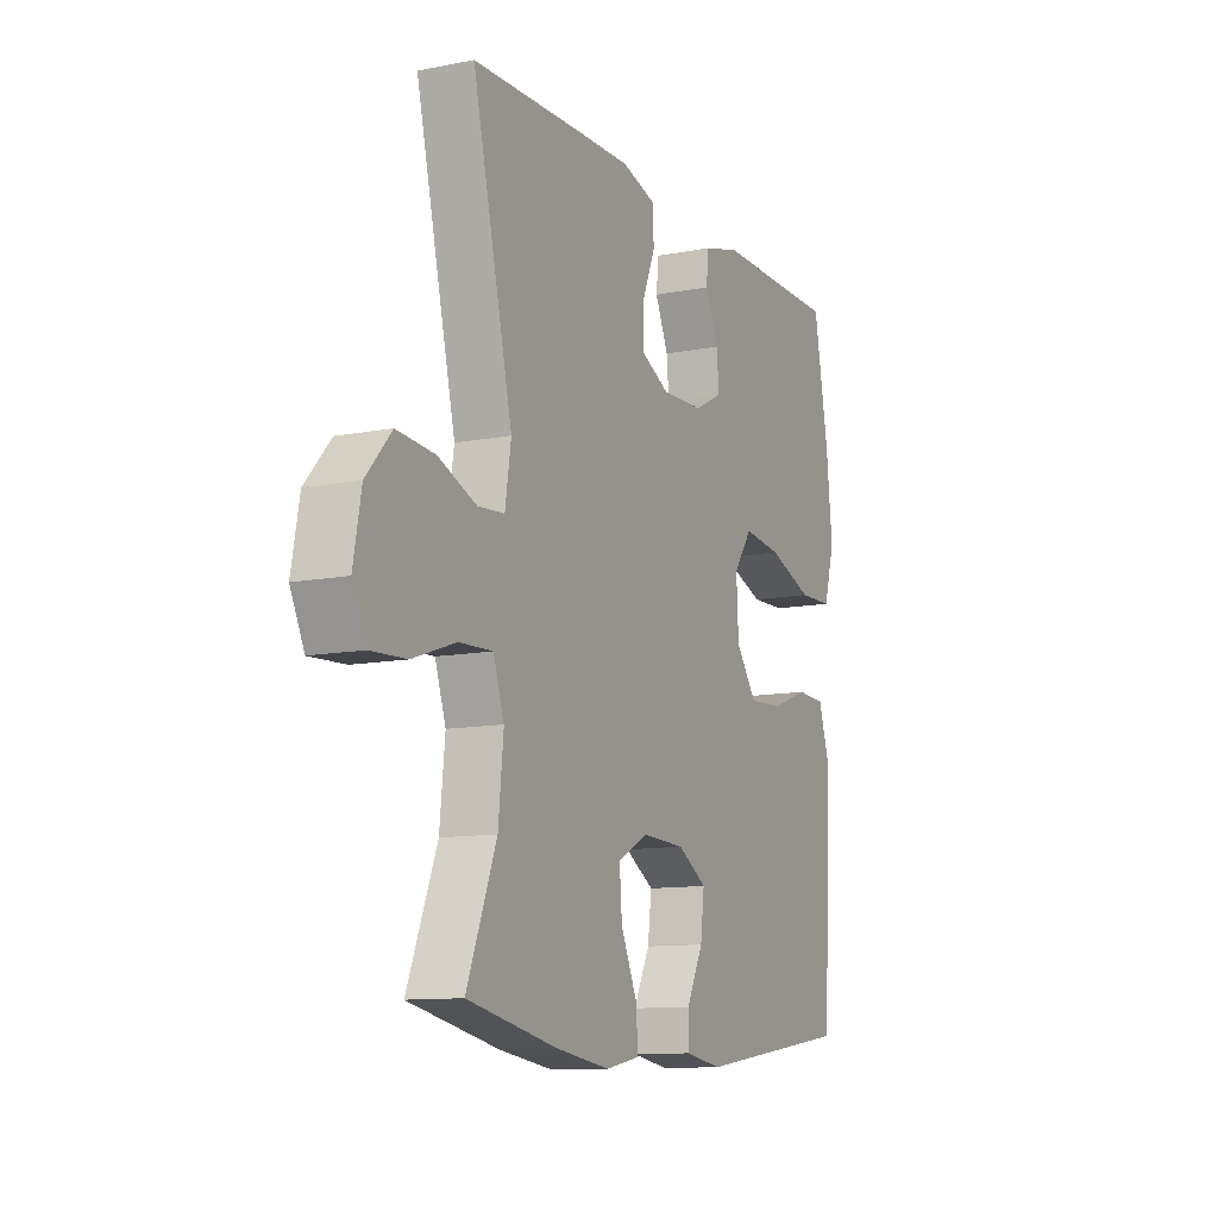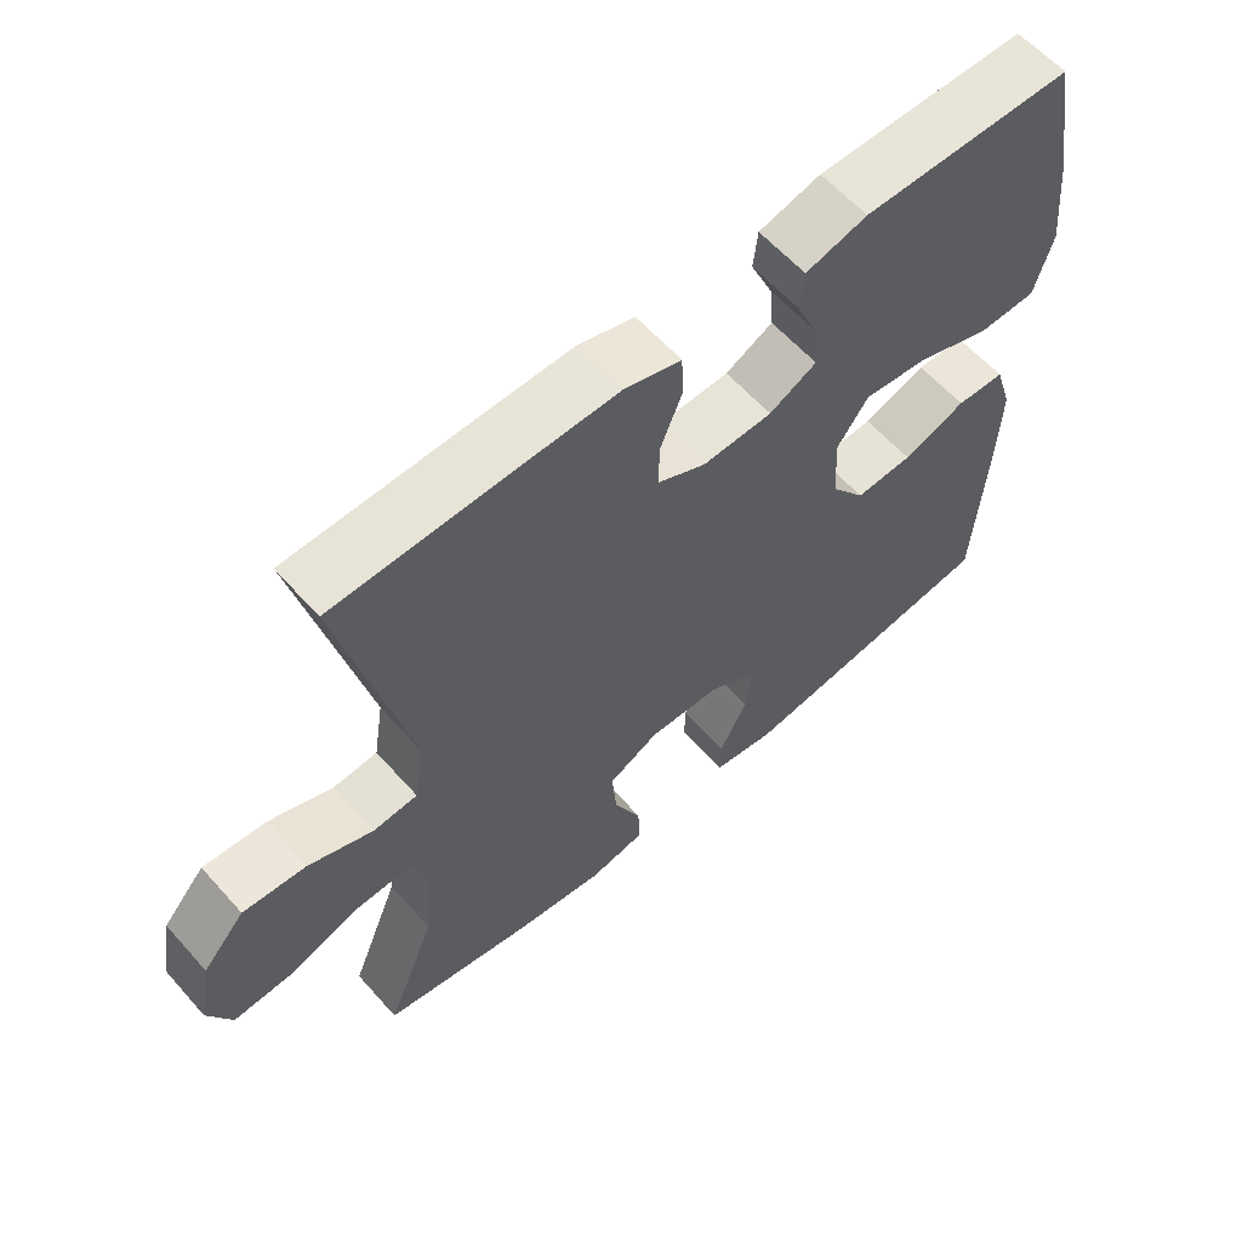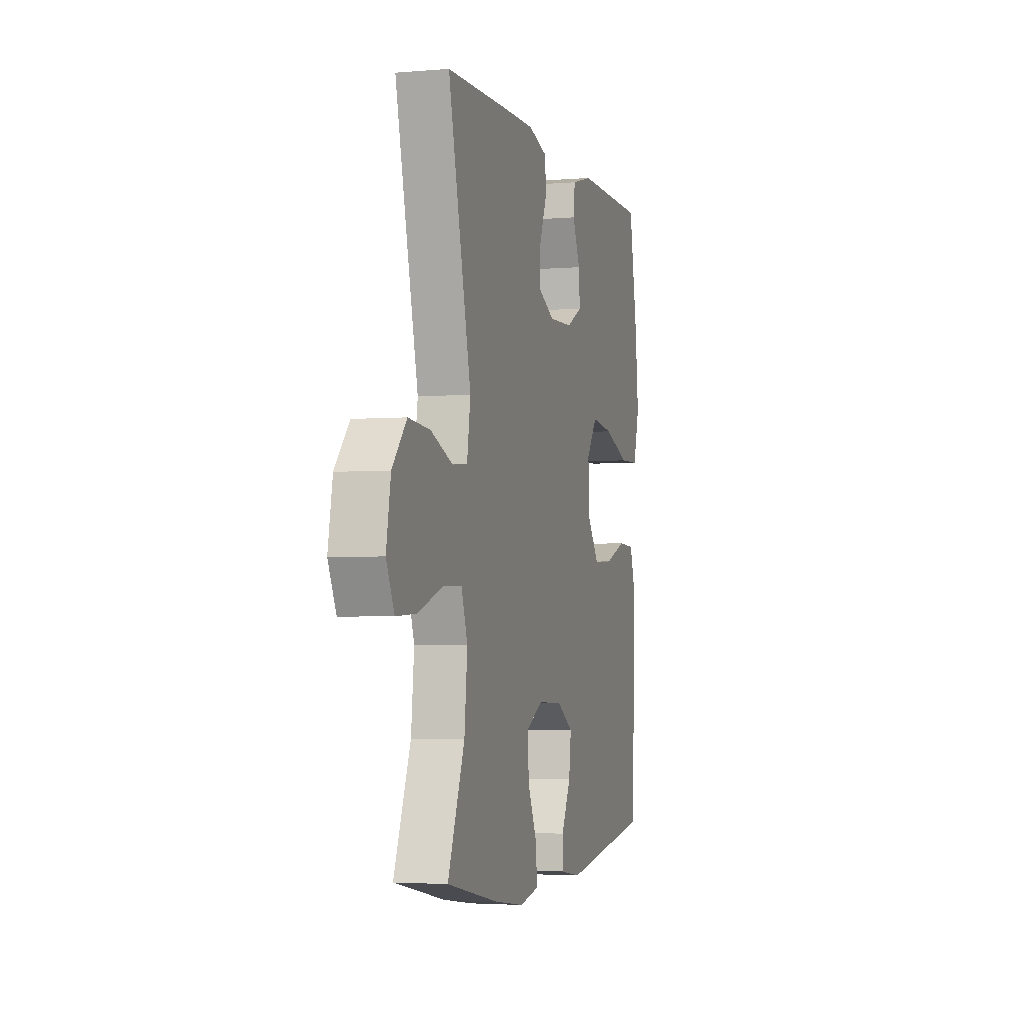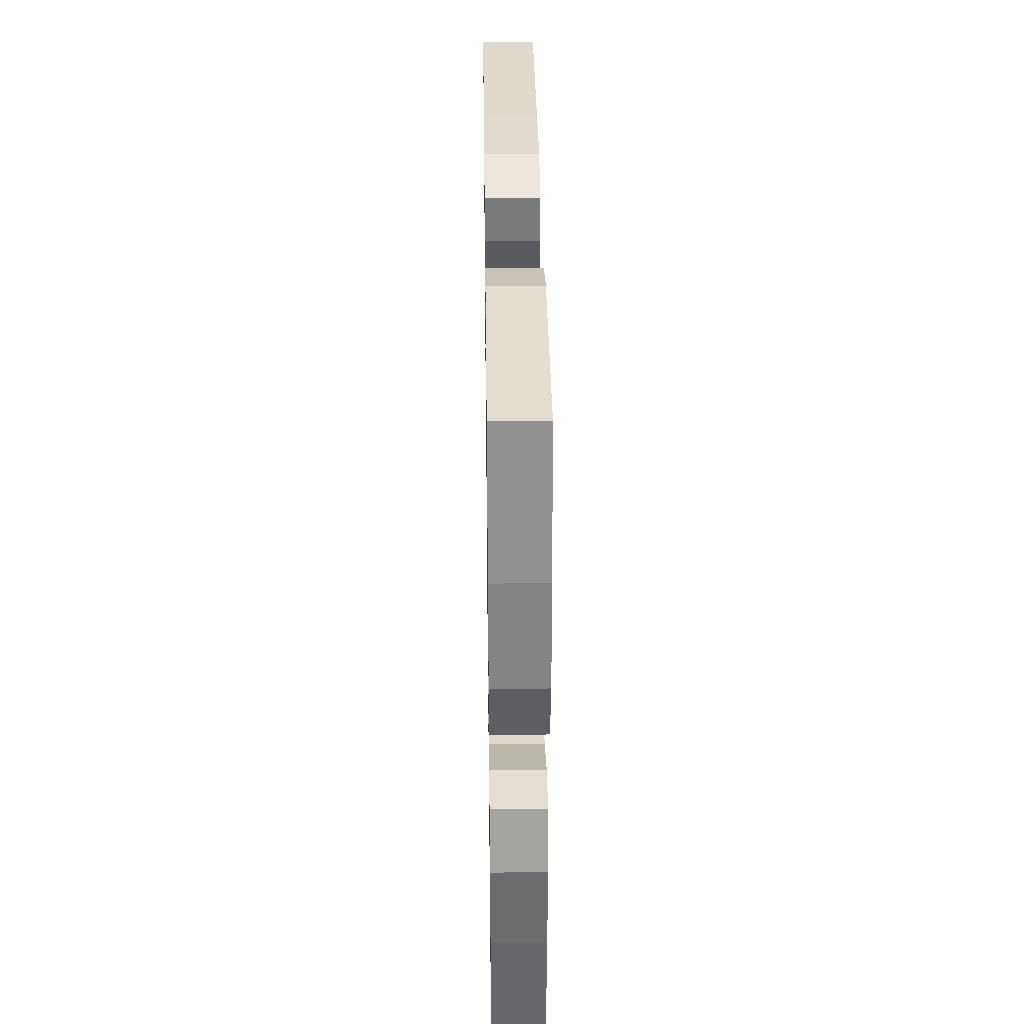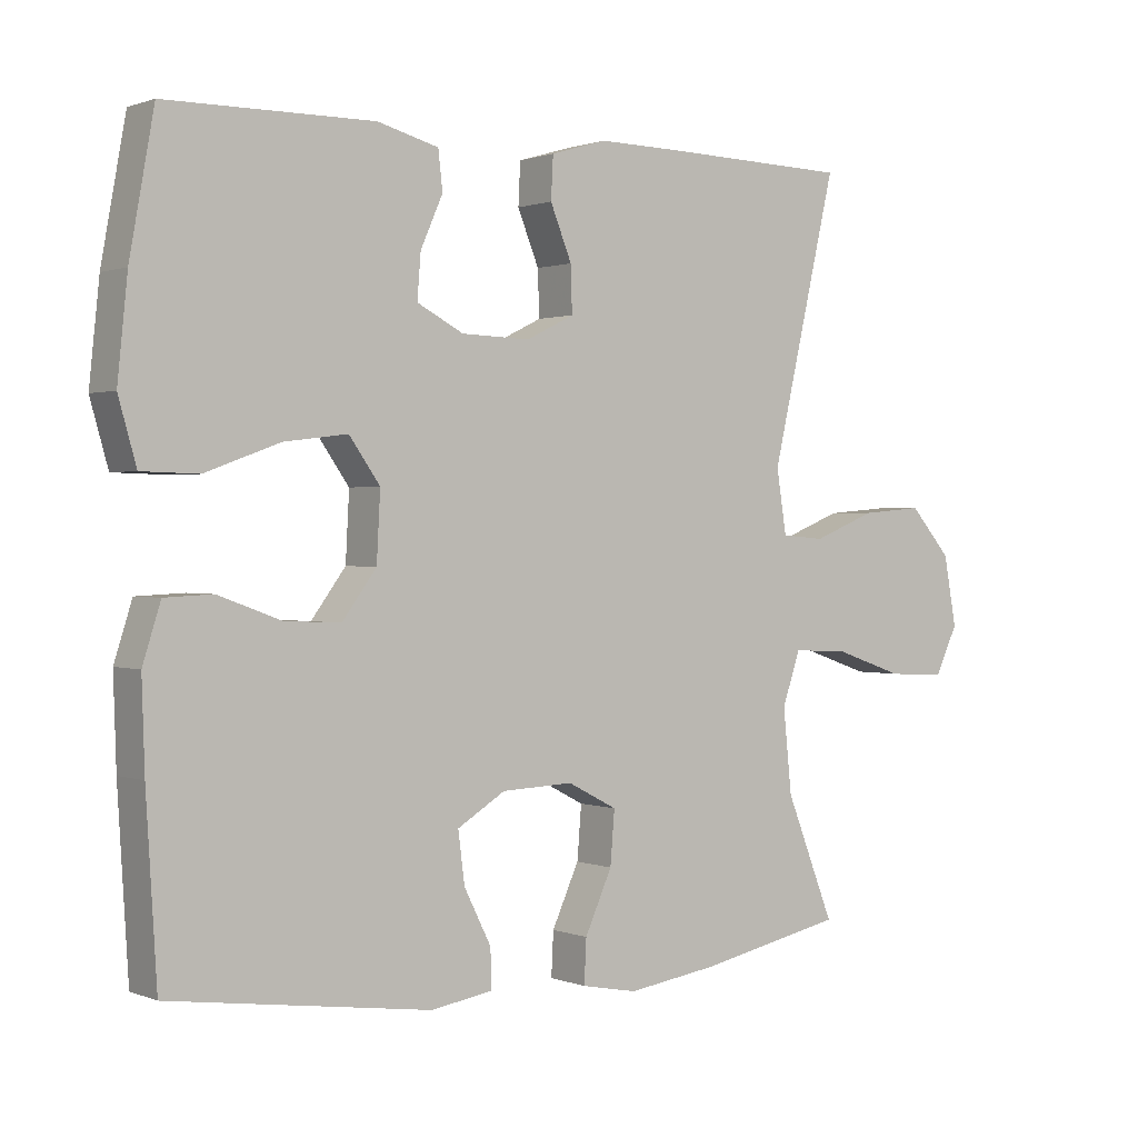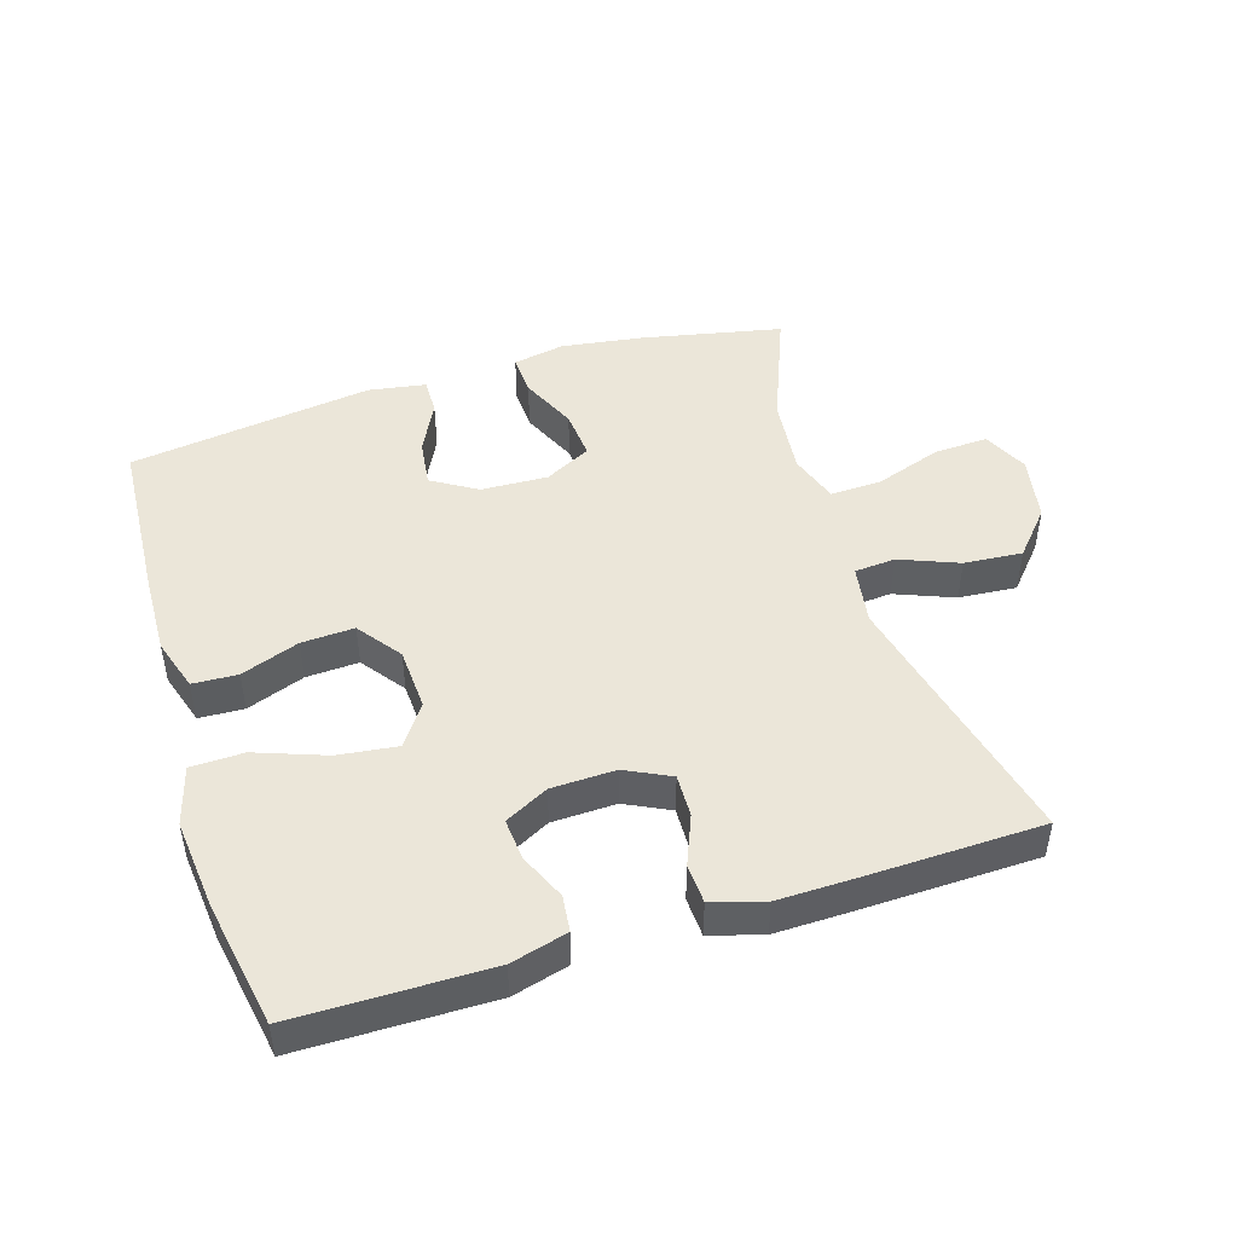
<metadata>
{"format":"obj","ext":"obj","renderer":"f3d","projection":"perspective","resolution":1024,"background":"white","views":[{"elev":-11.2,"azim":115.7,"up":"+Z"},{"elev":60.3,"azim":138.6,"up":"+Z"},{"elev":-3.2,"azim":105.9,"up":"+Z"},{"elev":34.6,"azim":-90.8,"up":"+Z"},{"elev":0.9,"azim":-36.3,"up":"+Z"},{"elev":47.2,"azim":-17.3,"up":"+Y"}]}
</metadata>
<code>
v -0.5 0.07 0.5
v -0.211 0.07 0.502
v -0.126 0.07 0.479
v -0.12 0.07 0.425
v -0.151 0.07 0.355
v -0.156 0.07 0.293
v -0.091 0.07 0.259
v 0.005 0.07 0.256
v 0.072 0.07 0.289
v 0.07 0.07 0.353
v 0.04 0.07 0.427
v 0.043 0.07 0.486
v 0.121 0.07 0.509
v 0.241 0.07 0.507
v 0.5 0.07 0.5
v 0.408 0.07 0.105
v 0.422 0.07 0.016
v 0.483 0.07 0.011
v 0.571 0.07 0.046
v 0.658 0.07 0.053
v 0.716 0.07 -0.013
v 0.734 0.07 -0.111
v 0.702 0.07 -0.178
v 0.621 0.07 -0.174
v 0.522 0.07 -0.14
v 0.445 0.07 -0.137
v 0.42 0.07 -0.211
v 0.432 0.07 -0.328
v 0.5 0.07 -0.5
v 0.293 0.07 -0.543
v 0.169 0.07 -0.561
v 0.091 0.07 -0.546
v 0.094 0.07 -0.485
v 0.132 0.07 -0.401
v 0.138 0.07 -0.327
v 0.069 0.07 -0.291
v -0.031 0.07 -0.295
v -0.098 0.07 -0.336
v -0.089 0.07 -0.407
v -0.051 0.07 -0.483
v -0.05 0.07 -0.537
v -0.136 0.07 -0.551
v -0.5 0.07 -0.5
v -0.515 0.07 -0.254
v -0.519 0.07 -0.131
v -0.494 0.07 -0.052
v -0.427 0.07 -0.049
v -0.34 0.07 -0.081
v -0.261 0.07 -0.085
v -0.213 0.07 -0.02
v -0.208 0.07 0.074
v -0.251 0.07 0.135
v -0.34 0.07 0.124
v -0.444 0.07 0.086
v -0.523 0.07 0.088
v -0.548 0.07 0.176
v -0.534 0.07 0.312
v -0.5 0 0.5
v -0.211 0 0.502
v -0.126 0 0.479
v -0.12 0 0.425
v -0.151 0 0.355
v -0.156 0 0.293
v -0.091 0 0.259
v 0.005 0 0.256
v 0.072 0 0.289
v 0.07 0 0.353
v 0.04 0 0.427
v 0.043 0 0.486
v 0.121 0 0.509
v 0.241 0 0.507
v 0.5 0 0.5
v 0.408 0 0.105
v 0.422 0 0.016
v 0.483 0 0.011
v 0.571 0 0.046
v 0.658 0 0.053
v 0.716 0 -0.013
v 0.734 0 -0.111
v 0.702 0 -0.178
v 0.621 0 -0.174
v 0.522 0 -0.14
v 0.445 0 -0.137
v 0.42 0 -0.211
v 0.432 0 -0.328
v 0.5 0 -0.5
v 0.293 0 -0.543
v 0.169 0 -0.561
v 0.091 0 -0.546
v 0.094 0 -0.485
v 0.132 0 -0.401
v 0.138 0 -0.327
v 0.069 0 -0.291
v -0.031 0 -0.295
v -0.098 0 -0.336
v -0.089 0 -0.407
v -0.051 0 -0.483
v -0.05 0 -0.537
v -0.136 0 -0.551
v -0.5 0 -0.5
v -0.515 0 -0.254
v -0.519 0 -0.131
v -0.494 0 -0.052
v -0.427 0 -0.049
v -0.34 0 -0.081
v -0.261 0 -0.085
v -0.213 0 -0.02
v -0.208 0 0.074
v -0.251 0 0.135
v -0.34 0 0.124
v -0.444 0 0.086
v -0.523 0 0.088
v -0.548 0 0.176
v -0.534 0 0.312
f 53 54 55 56
f 52 53 56 57
f 45 46 47 48
f 45 48 49
f 44 45 49
f 43 44 49
f 42 43 49 50
f 39 40 41 42
f 38 39 42 50
f 31 32 33 34
f 31 34 35
f 28 29 30 31
f 27 28 31 35
f 26 27 35 36
f 22 23 24 25
f 22 25 26
f 21 22 26
f 18 19 20 21
f 17 18 21 26
f 16 17 26 36
f 10 11 12 13
f 9 10 13 14
f 2 3 4 5
f 2 5 6
f 52 57 1 2
f 51 52 2 6
f 37 38 50 51
f 37 51 6 7
f 36 37 7 8
f 16 36 8 9
f 9 14 15 16
f 113 112 111 110
f 114 113 110 109
f 105 104 103 102
f 106 105 102
f 106 102 101
f 106 101 100
f 107 106 100 99
f 99 98 97 96
f 107 99 96 95
f 91 90 89 88
f 92 91 88
f 88 87 86 85
f 92 88 85 84
f 93 92 84 83
f 82 81 80 79
f 83 82 79
f 83 79 78
f 78 77 76 75
f 83 78 75 74
f 93 83 74 73
f 70 69 68 67
f 71 70 67 66
f 62 61 60 59
f 63 62 59
f 59 58 114 109
f 63 59 109 108
f 108 107 95 94
f 64 63 108 94
f 65 64 94 93
f 66 65 93 73
f 73 72 71 66
f 1 58 59 2
f 2 59 60 3
f 3 60 61 4
f 4 61 62 5
f 5 62 63 6
f 6 63 64 7
f 7 64 65 8
f 8 65 66 9
f 9 66 67 10
f 10 67 68 11
f 11 68 69 12
f 12 69 70 13
f 13 70 71 14
f 14 71 72 15
f 15 72 73 16
f 16 73 74 17
f 17 74 75 18
f 18 75 76 19
f 19 76 77 20
f 20 77 78 21
f 21 78 79 22
f 22 79 80 23
f 23 80 81 24
f 24 81 82 25
f 25 82 83 26
f 26 83 84 27
f 27 84 85 28
f 28 85 86 29
f 29 86 87 30
f 30 87 88 31
f 31 88 89 32
f 32 89 90 33
f 33 90 91 34
f 34 91 92 35
f 35 92 93 36
f 36 93 94 37
f 37 94 95 38
f 38 95 96 39
f 39 96 97 40
f 40 97 98 41
f 41 98 99 42
f 42 99 100 43
f 43 100 101 44
f 44 101 102 45
f 45 102 103 46
f 46 103 104 47
f 47 104 105 48
f 48 105 106 49
f 49 106 107 50
f 50 107 108 51
f 51 108 109 52
f 52 109 110 53
f 53 110 111 54
f 54 111 112 55
f 55 112 113 56
f 56 113 114 57
f 57 114 58 1

</code>
